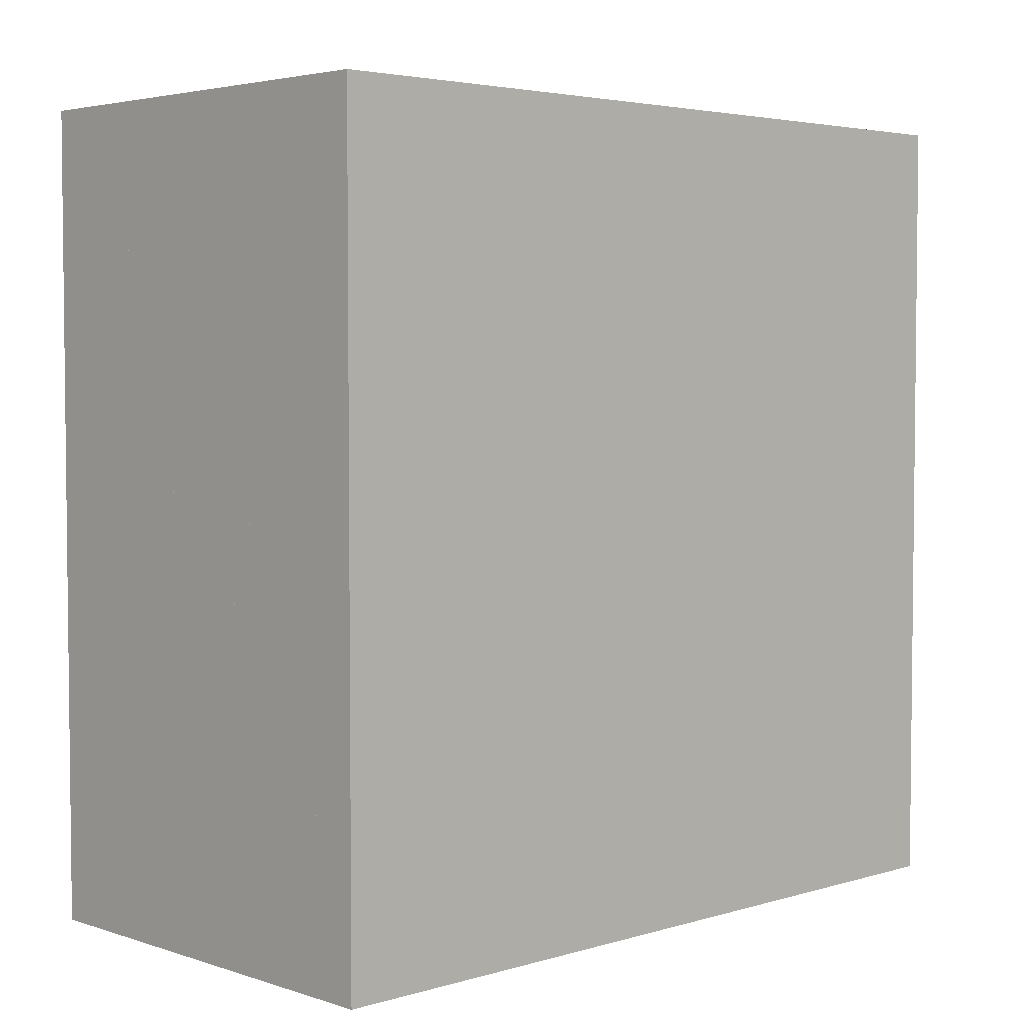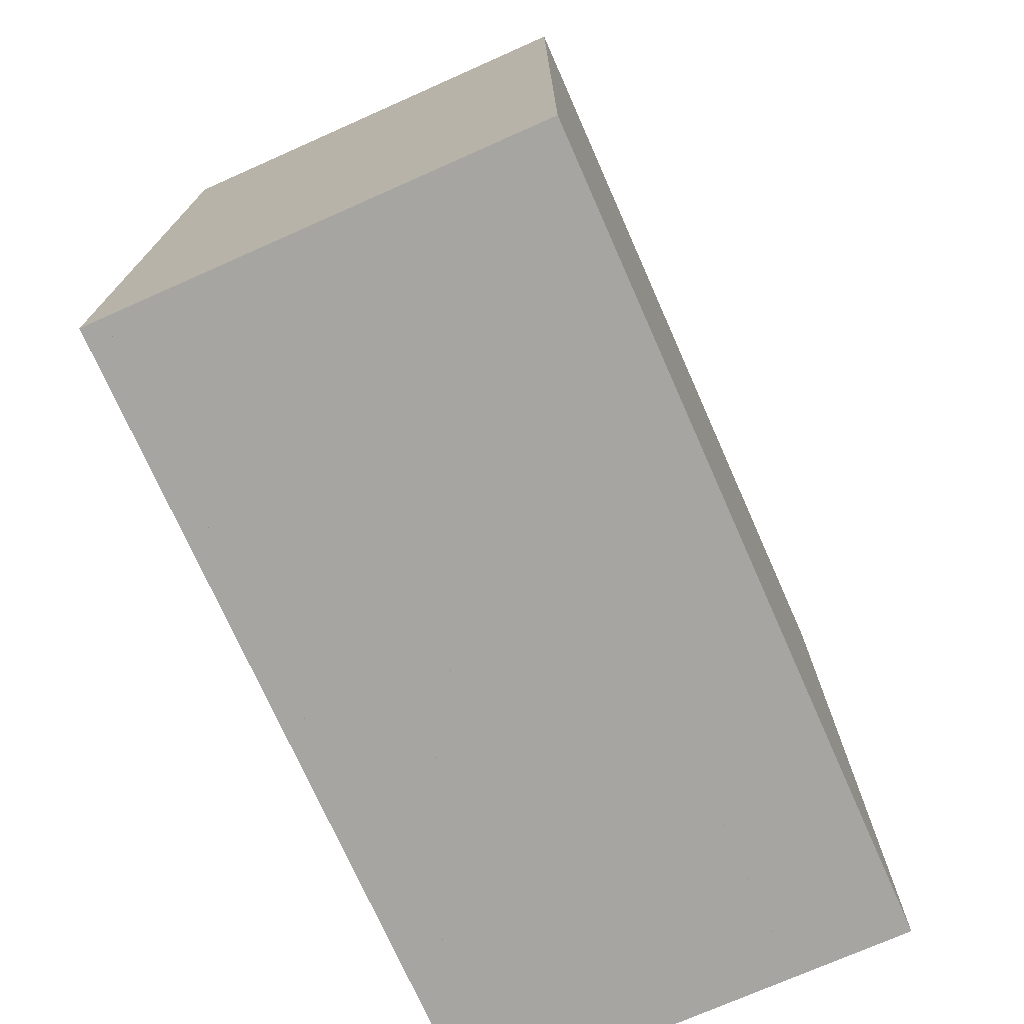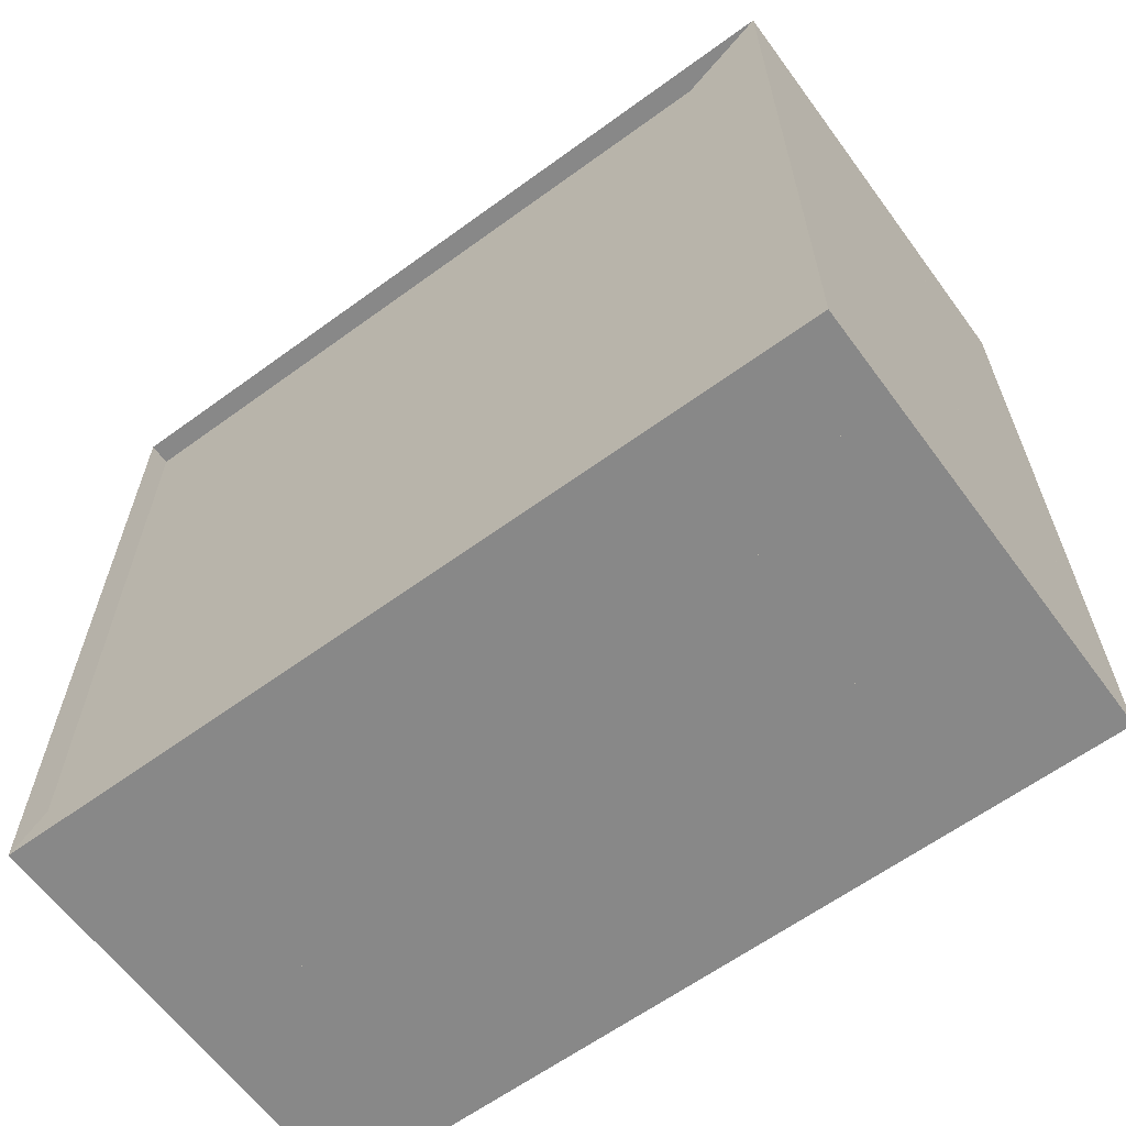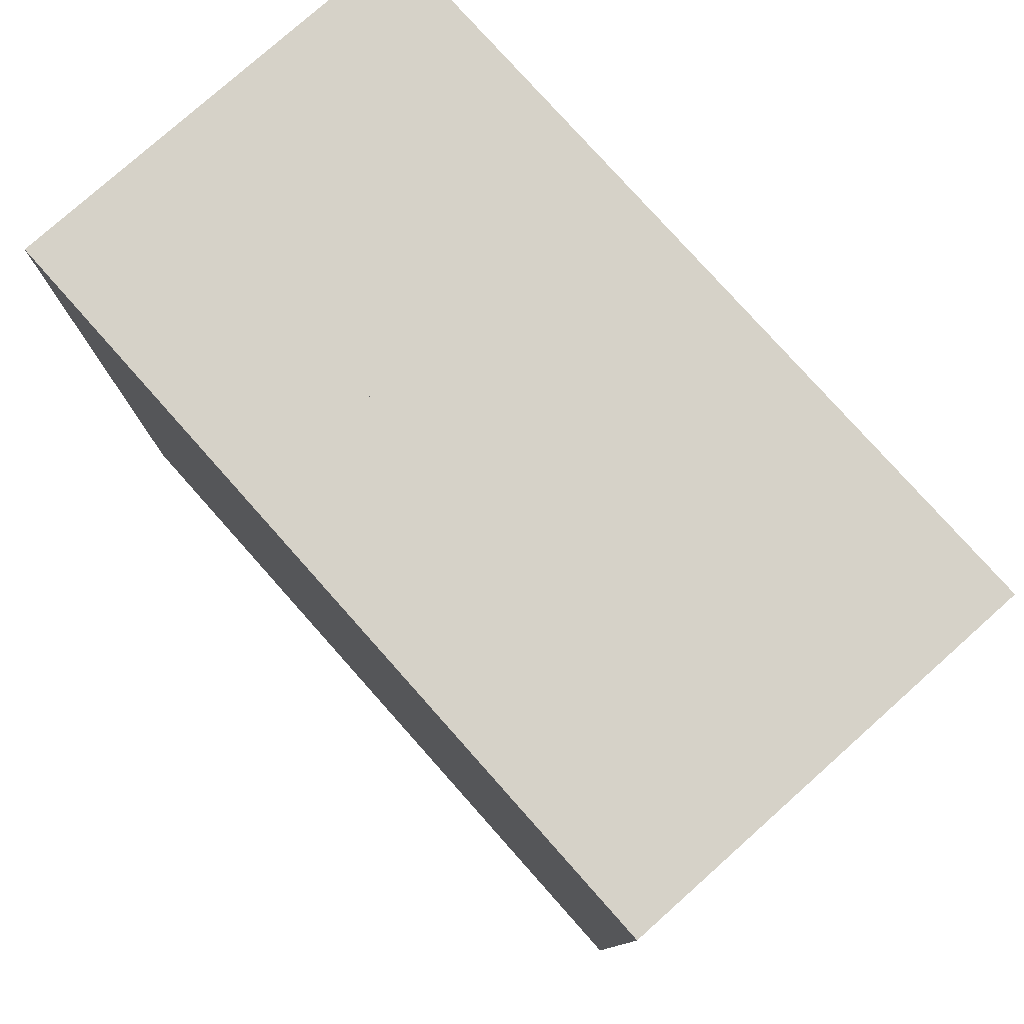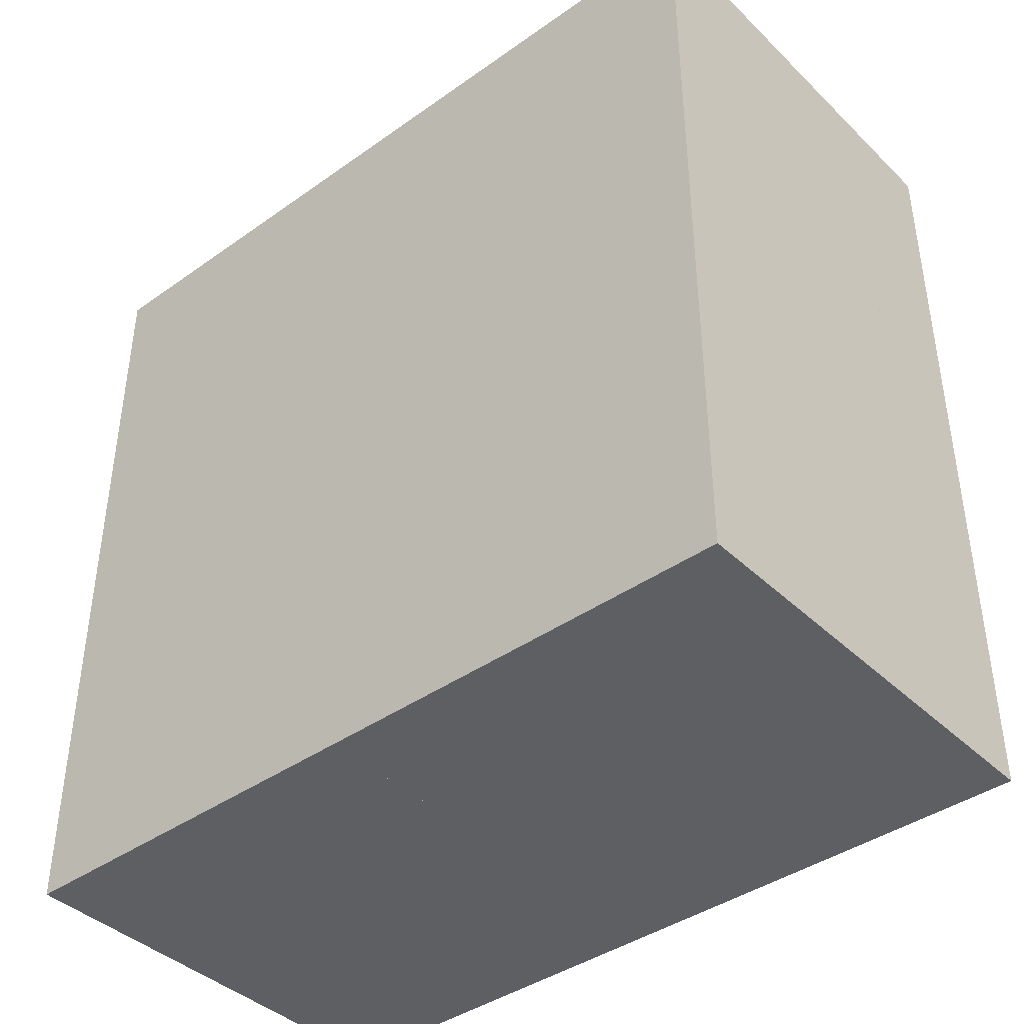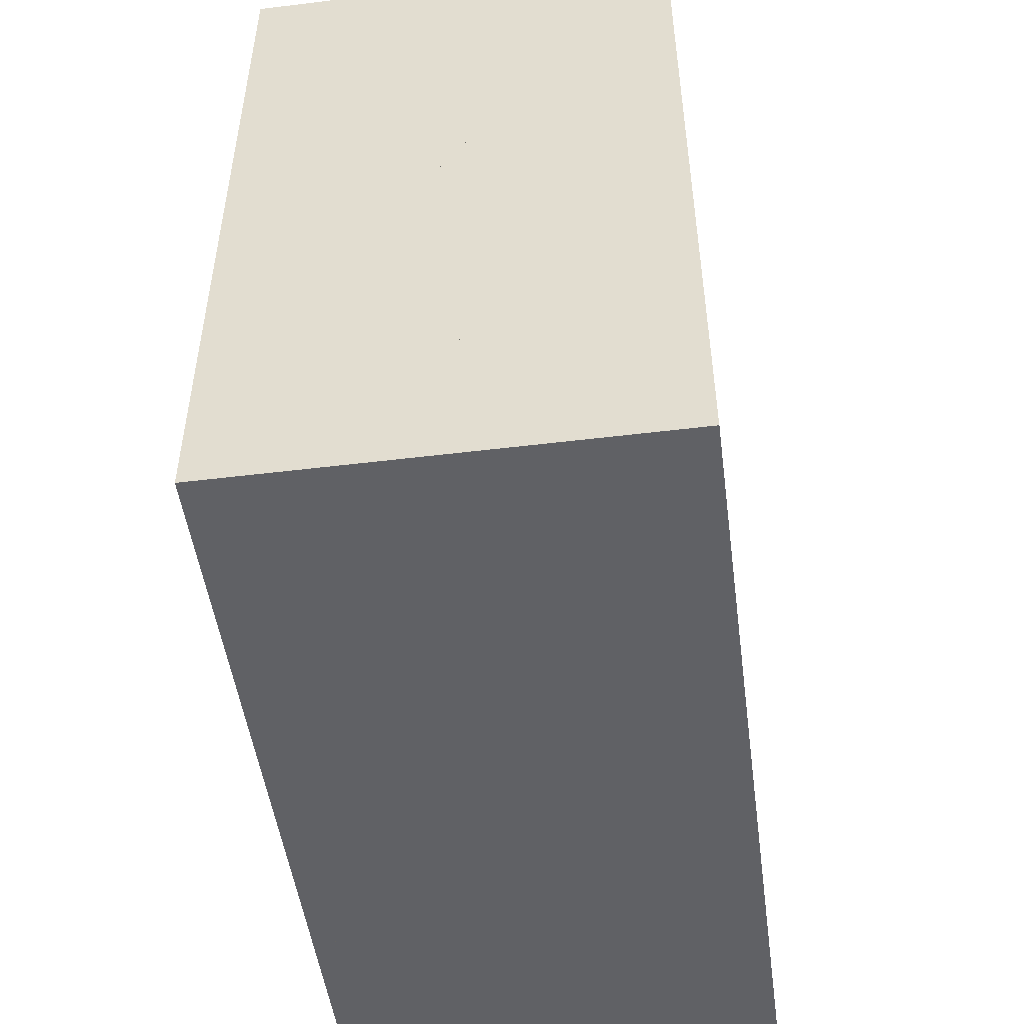
<metadata>
{"format":"obj","ext":"obj","renderer":"f3d","projection":"perspective","resolution":1024,"background":"white","views":[{"elev":3.8,"azim":46.2,"up":"+Y"},{"elev":-73.6,"azim":23.9,"up":"+Z"},{"elev":-62.8,"azim":-53.6,"up":"+Z"},{"elev":78.4,"azim":138.3,"up":"+Z"},{"elev":-40.8,"azim":130.8,"up":"+Z"},{"elev":-49.9,"azim":7.7,"up":"+Y"}]}
</metadata>
<code>
v 0 -1 -1
v 0 -1 1
v 0 1 1
v 0 1 -1
v 0.05556 -1 -1
v 0.05556 -1 1
v 0.05556 1 1
v 0.05556 1 -1
v 0.1113 -1 -1
v 0.1113 -1 1
v 0.1113 1 1
v 0.1113 1 -1
v 0.1673 -1 -1
v 0.1673 -1 1
v 0.1673 1 1
v 0.1673 1 -1
v 0.2237 -1 -1
v 0.2237 -1 1
v 0.2237 1 1
v 0.2237 1 -1
v 0.2804 -1 -1
v 0.2804 -1 1
v 0.2804 1 1
v 0.2804 1 -1
v 0.3376 -1 -1
v 0.3376 -1 1
v 0.3376 1 1
v 0.3376 1 -1
v 0.395 -1 -1
v 0.395 -1 1
v 0.395 1 1
v 0.395 1 -1
v 0.4526 -1 -1
v 0.4526 -1 1
v 0.4526 1 1
v 0.4526 1 -1
v 0.5104 -1 -1
v 0.5104 -1 1
v 0.5104 1 1
v 0.5104 1 -1
v 0.5682 -1 -1
v 0.5682 -1 1
v 0.5682 1 1
v 0.5682 1 -1
v 0.626 -1 -1
v 0.626 -1 1
v 0.626 1 1
v 0.626 1 -1
v 0.6839 -1 -1
v 0.6839 -1 1
v 0.6839 1 1
v 0.6839 1 -1
v 0.7418 -1 -1
v 0.7418 -1 1
v 0.7418 1 1
v 0.7418 1 -1
v 0.7997 -1 -1
v 0.7997 -1 1
v 0.7997 1 1
v 0.7997 1 -1
v 0.8576 -1 -1
v 0.8576 -1 1
v 0.8576 1 1
v 0.8576 1 -1
v 0.9155 -1 -1
v 0.9155 -1 1
v 0.9155 1 1
v 0.9155 1 -1
v 0.9734 -1 -1
v 0.9734 -1 1
v 0.9734 1 1
v 0.9734 1 -1
v 1.031 -1 -1
v 1.031 -1 1
v 1.031 1 1
v 1.031 1 -1
v 1.089 -1 -1
v 1.089 -1 1
v 1.089 1 1
v 1.089 1 -1
f 1 2 4 5
f 5 6 7 8
f 5 6 2 1
f 6 7 3 2
f 7 8 4 3
f 8 5 1 4
f 9 10 11 12
f 9 10 6 5
f 10 11 7 6
f 11 12 8 7
f 12 9 5 8
f 13 14 15 16
f 13 14 10 9
f 14 15 11 10
f 15 16 12 11
f 16 13 9 12
f 17 18 19 20
f 17 18 14 13
f 18 19 15 14
f 19 20 16 15
f 20 17 13 16
f 21 22 23 24
f 21 22 18 17
f 22 23 19 18
f 23 24 20 19
f 24 21 17 20
f 25 26 27 28
f 25 26 22 21
f 26 27 23 22
f 27 28 24 23
f 28 25 21 24
f 29 30 31 32
f 29 30 26 25
f 30 31 27 26
f 31 32 28 27
f 32 29 25 28
f 33 34 35 36
f 33 34 30 29
f 34 35 31 30
f 35 36 32 31
f 36 33 29 32
f 37 38 39 40
f 37 38 34 33
f 38 39 35 34
f 39 40 36 35
f 40 37 33 36
f 41 42 43 44
f 41 42 38 37
f 42 43 39 38
f 43 44 40 39
f 44 41 37 40
f 45 46 47 48
f 45 46 42 41
f 46 47 43 42
f 47 48 44 43
f 48 45 41 44
f 49 50 51 52
f 49 50 46 45
f 50 51 47 46
f 51 52 48 47
f 52 49 45 48
f 53 54 55 56
f 53 54 50 49
f 54 55 51 50
f 55 56 52 51
f 56 53 49 52
f 57 58 59 60
f 57 58 54 53
f 58 59 55 54
f 59 60 56 55
f 60 57 53 56
f 61 62 63 64
f 61 62 58 57
f 62 63 59 58
f 63 64 60 59
f 64 61 57 60
f 65 66 67 68
f 65 66 62 61
f 66 67 63 62
f 67 68 64 63
f 68 65 61 64
f 69 70 71 72
f 69 70 66 65
f 70 71 67 66
f 71 72 68 67
f 72 69 65 68
f 73 74 75 76
f 73 74 70 69
f 74 75 71 70
f 75 76 72 71
f 76 73 69 72
f 77 78 79 80
f 77 78 74 73
f 78 79 75 74
f 79 80 76 75
f 80 77 73 76

</code>
